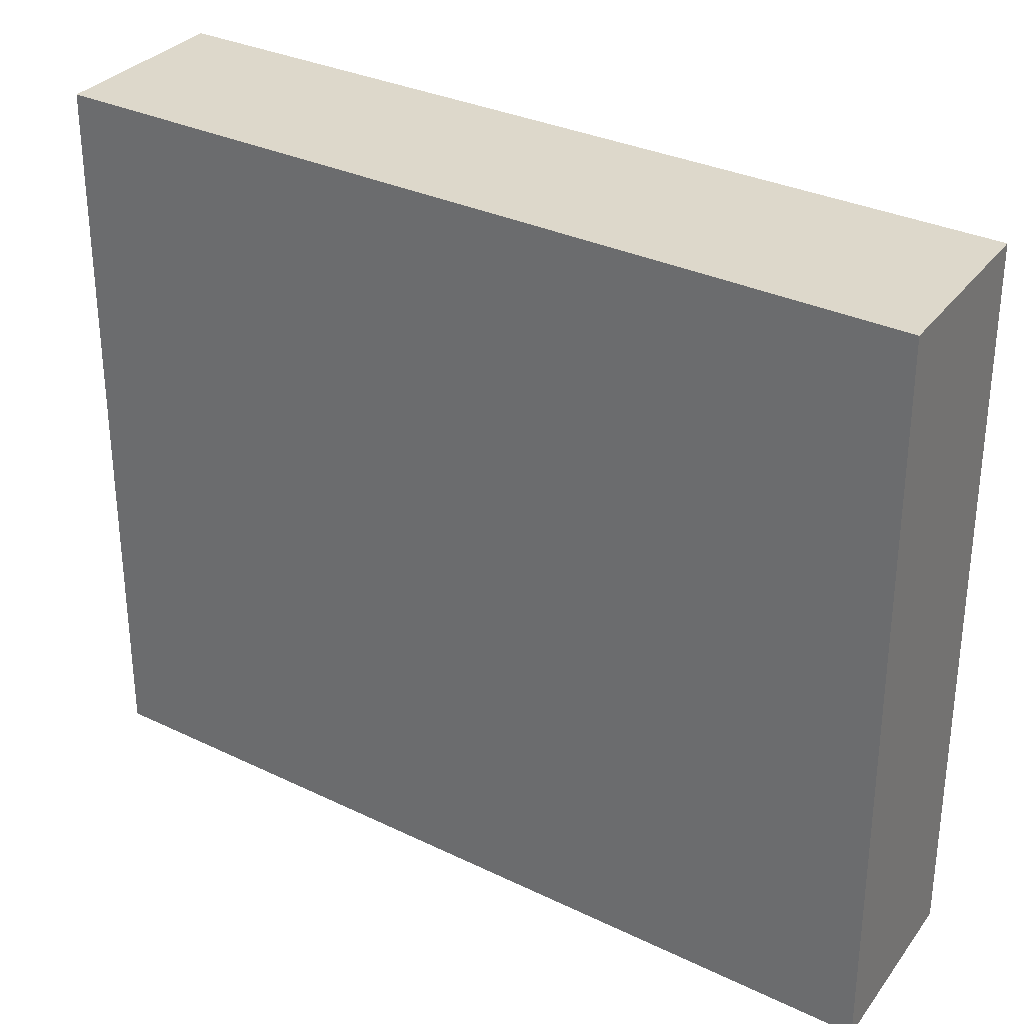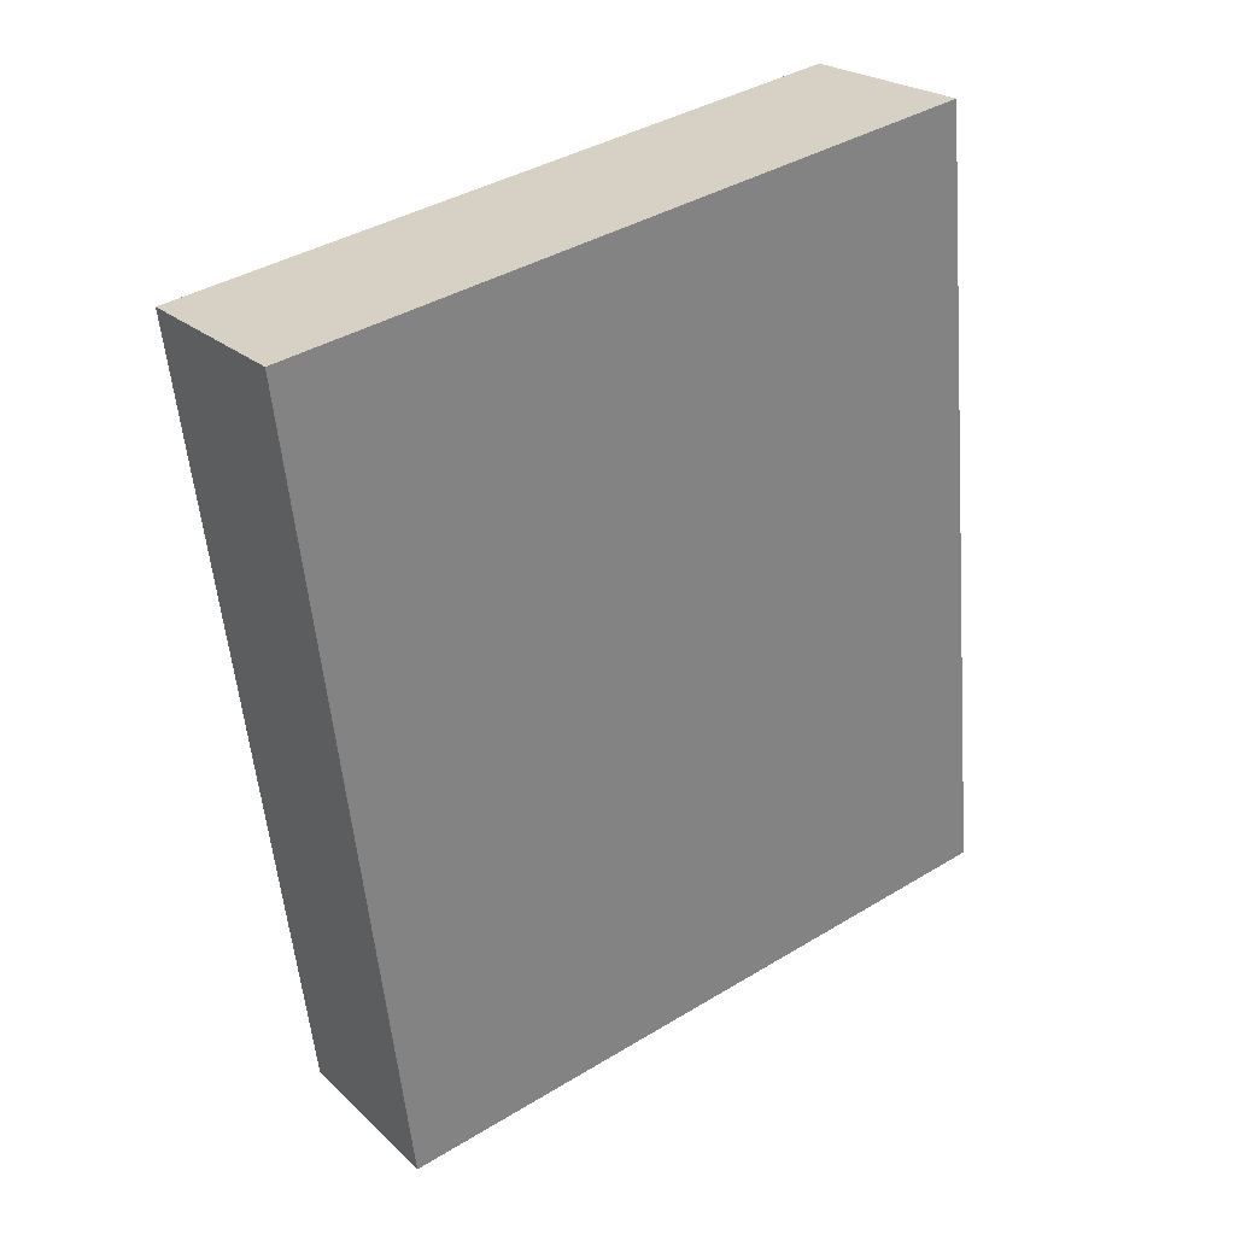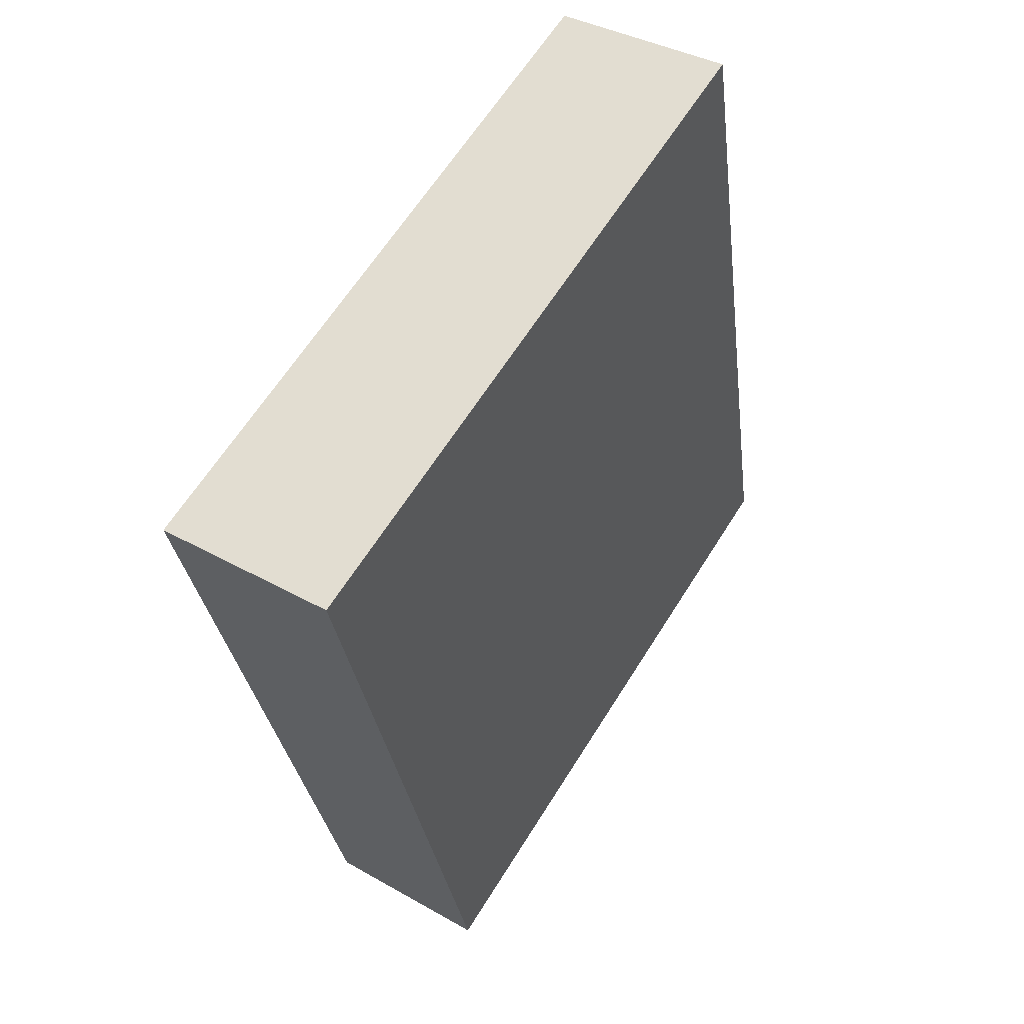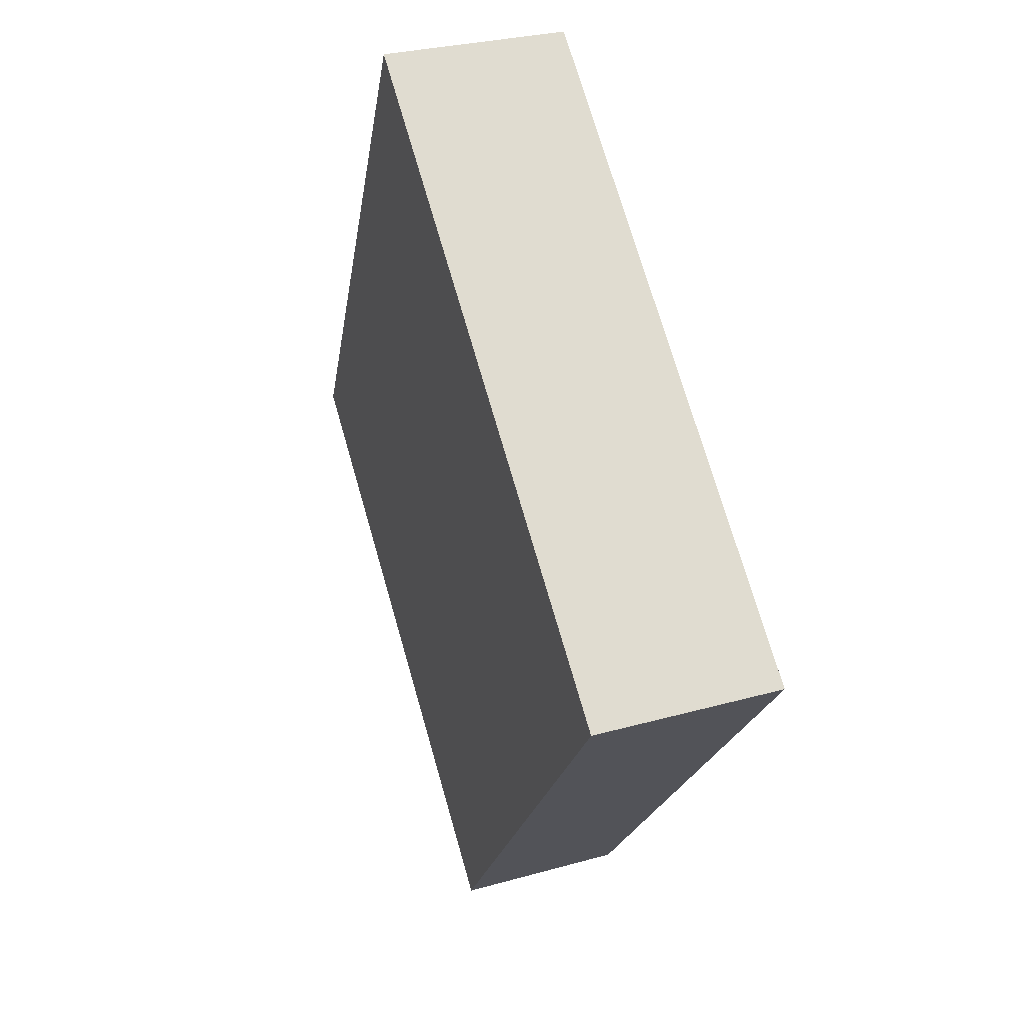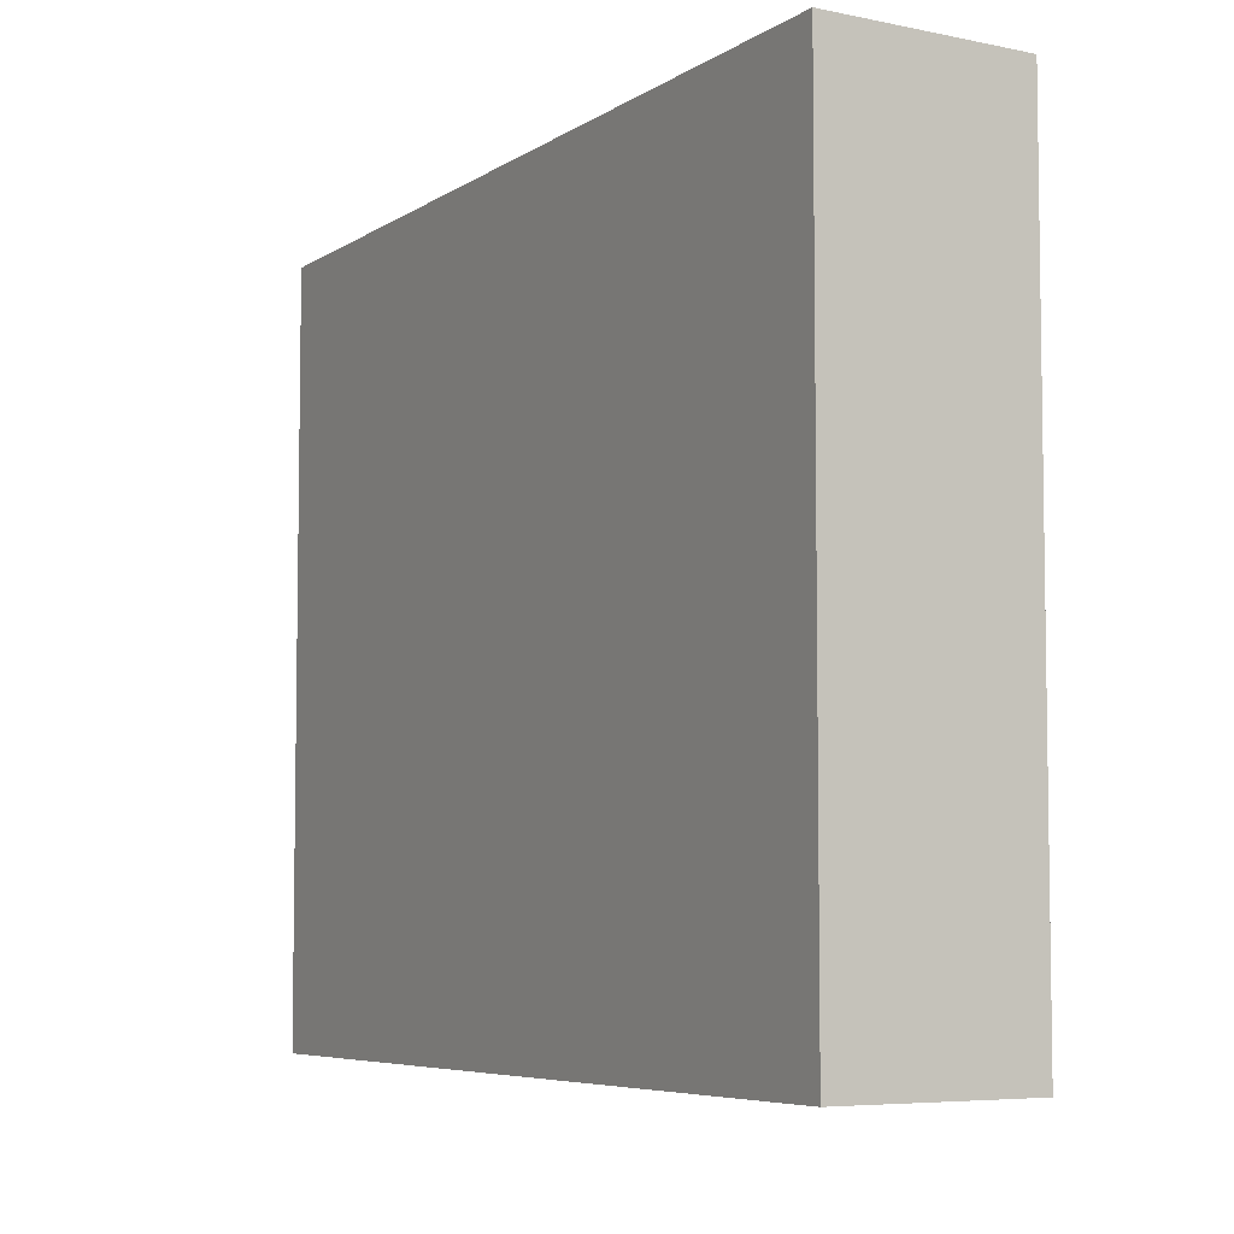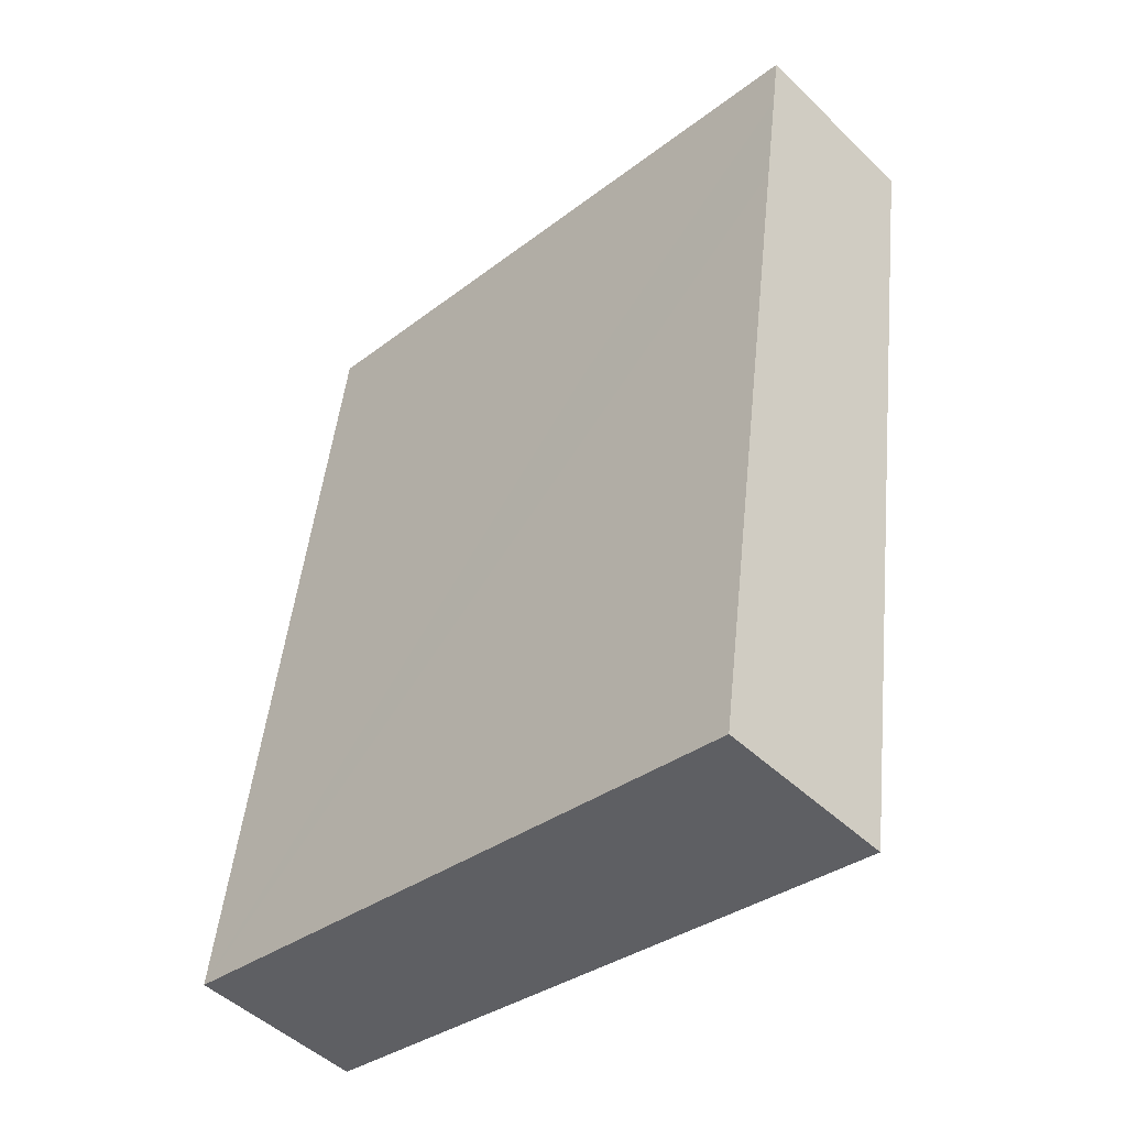
<metadata>
{"format":"obj","ext":"obj","renderer":"f3d","projection":"perspective","resolution":1024,"background":"white","views":[{"elev":31.1,"azim":-46.8,"up":"+Y"},{"elev":40.5,"azim":-126.4,"up":"+Z"},{"elev":64.0,"azim":-147.9,"up":"+Z"},{"elev":72.6,"azim":-16.1,"up":"+Z"},{"elev":-6.0,"azim":159.8,"up":"+Y"},{"elev":-33.8,"azim":-44.0,"up":"+Z"}]}
</metadata>
<code>
v  0 13.48 8.256e-16
v  5.305 13.48 11.01
v  3.553 13.48 -0.784
v  1.937 13.48 13.04
v  5.974 13.48 15.51
v  2.428 13.48 16.34
v  2.428 -1.001e-15 16.34
v  5.974 -9.498e-16 15.51
v  3.553 4.801e-17 -0.784
v  5.305 -6.739e-16 11.01
v  0 0 0
v  1.937 -7.984e-16 13.04
g defaultobject
f 1 2 3
f 2 1 4
f 2 4 5
f 5 4 6
f 7 5 6
f 5 7 8
f 8 2 5
f 2 8 3
f 3 8 9
f 9 8 10
f 9 1 3
f 1 9 11
f 4 7 6
f 7 4 1
f 7 1 12
f 12 1 11
f 10 11 9
f 11 10 12
f 12 10 8
f 12 8 7

</code>
